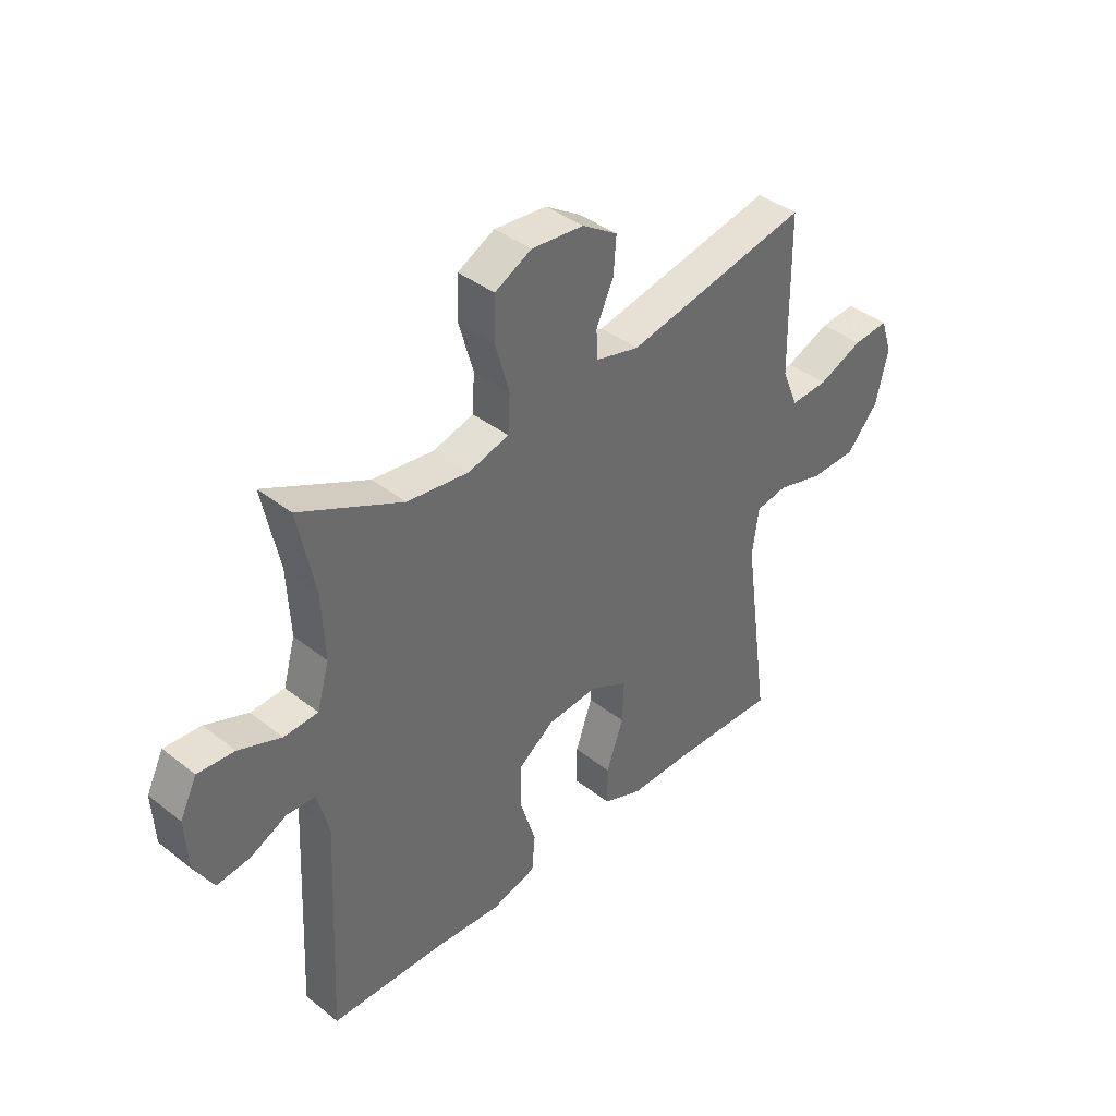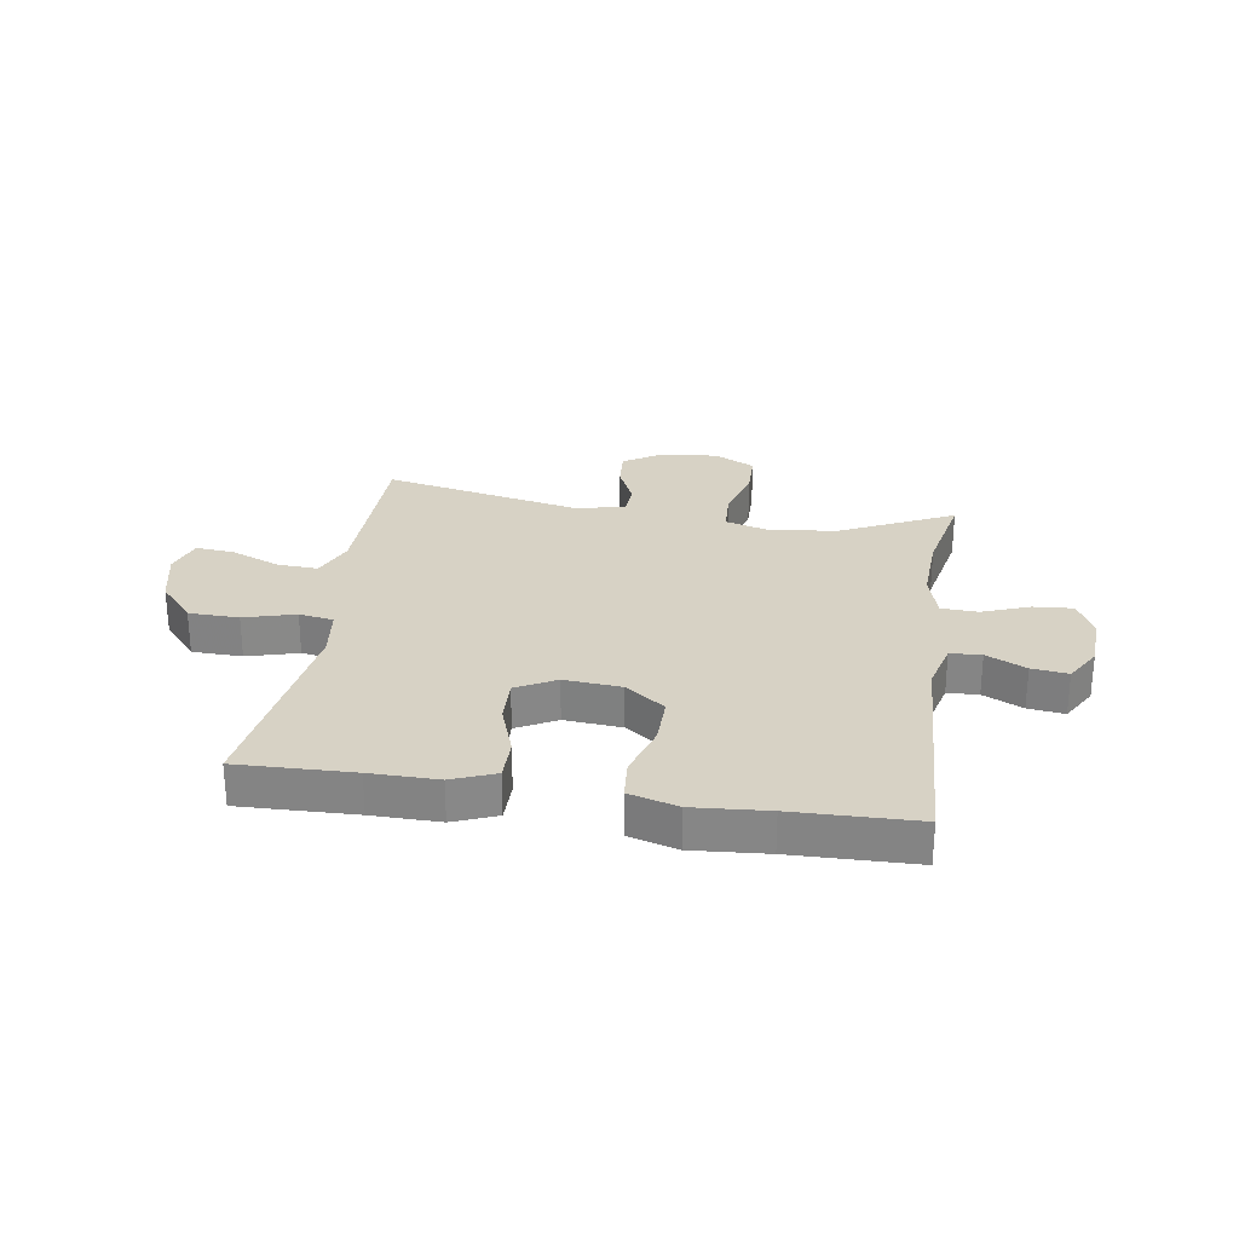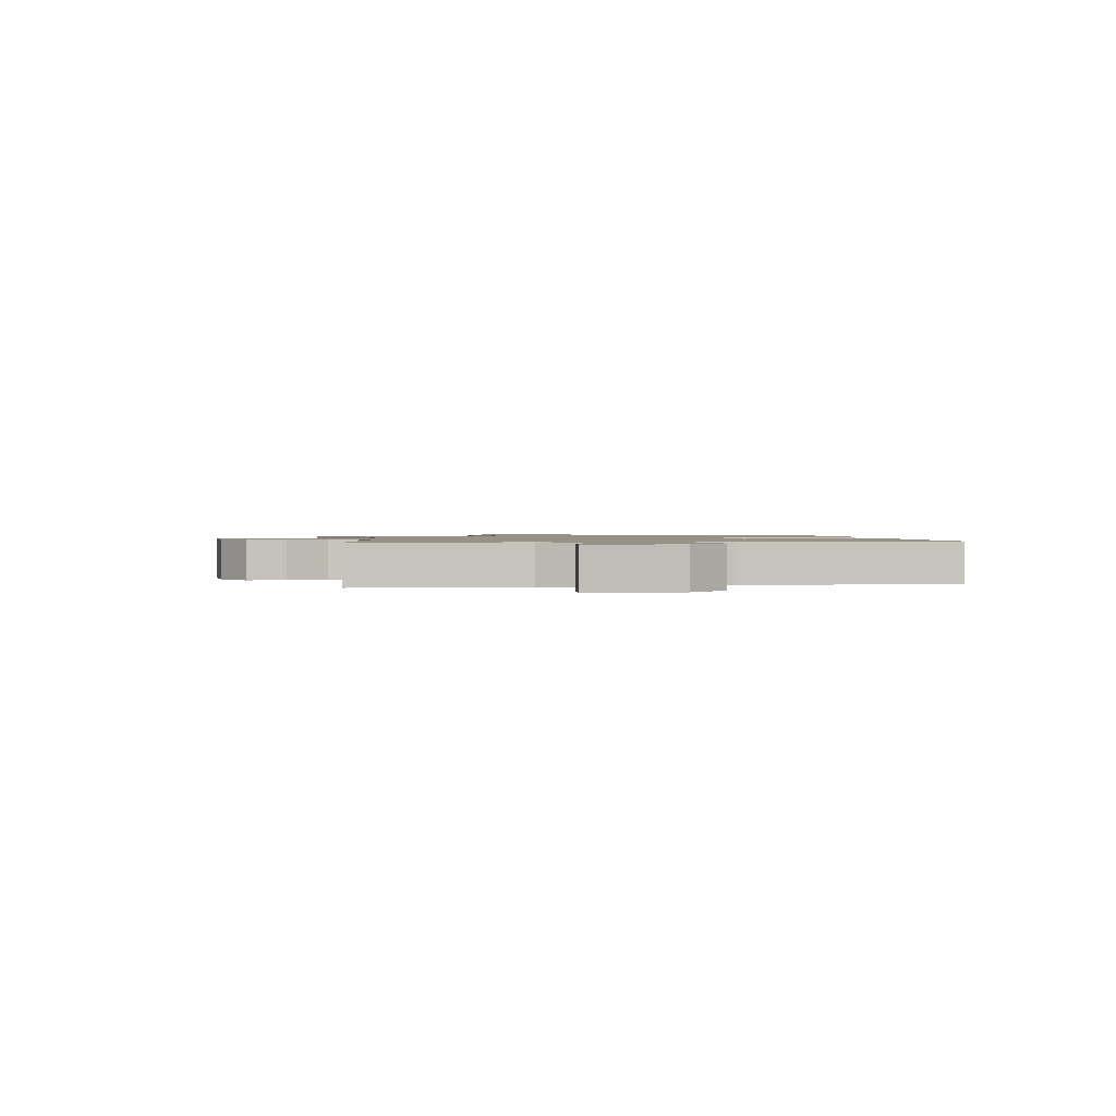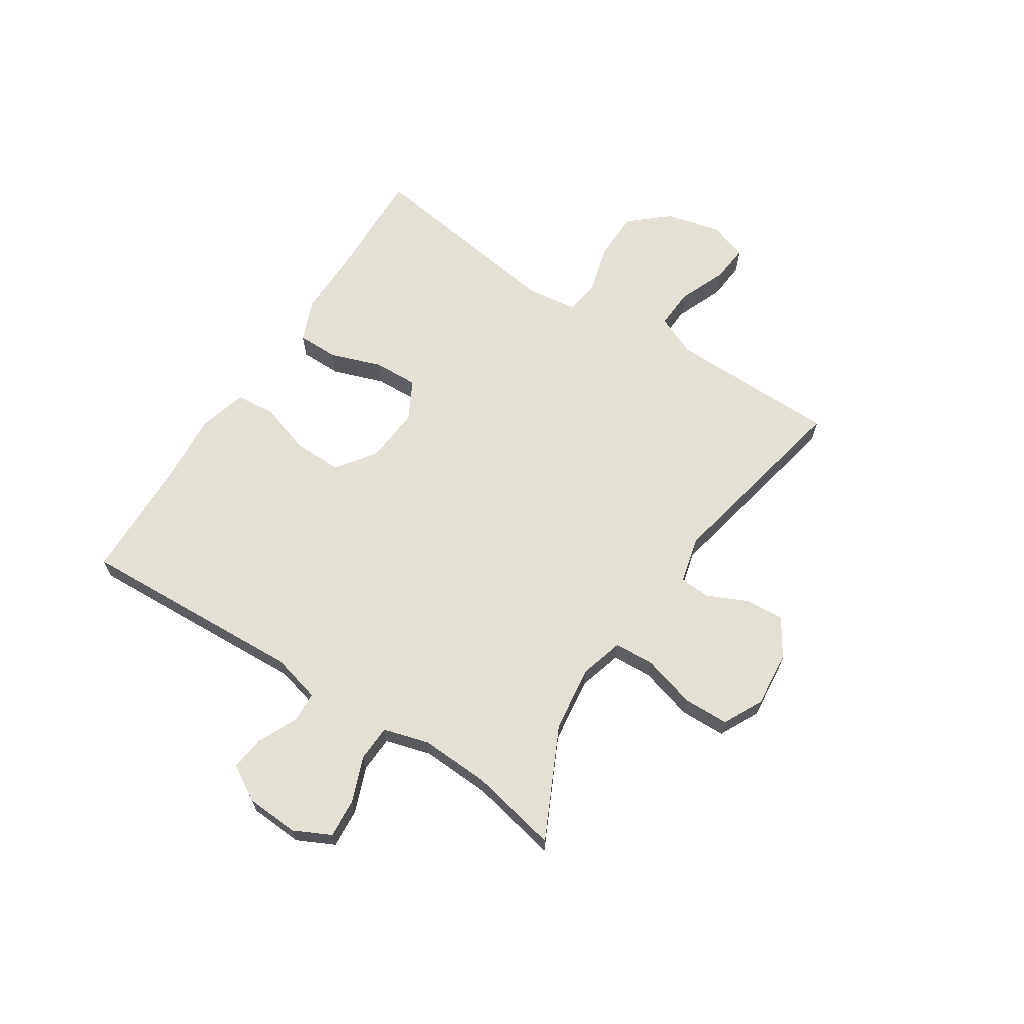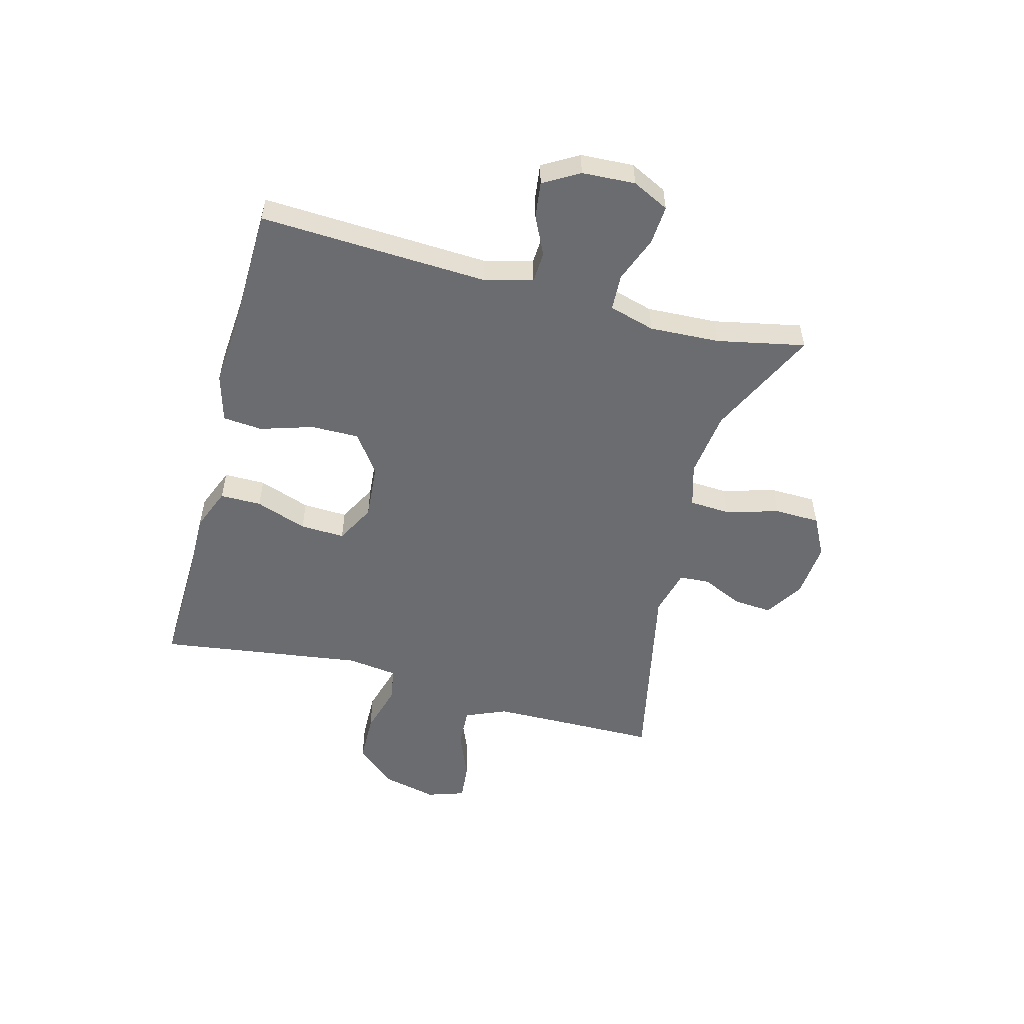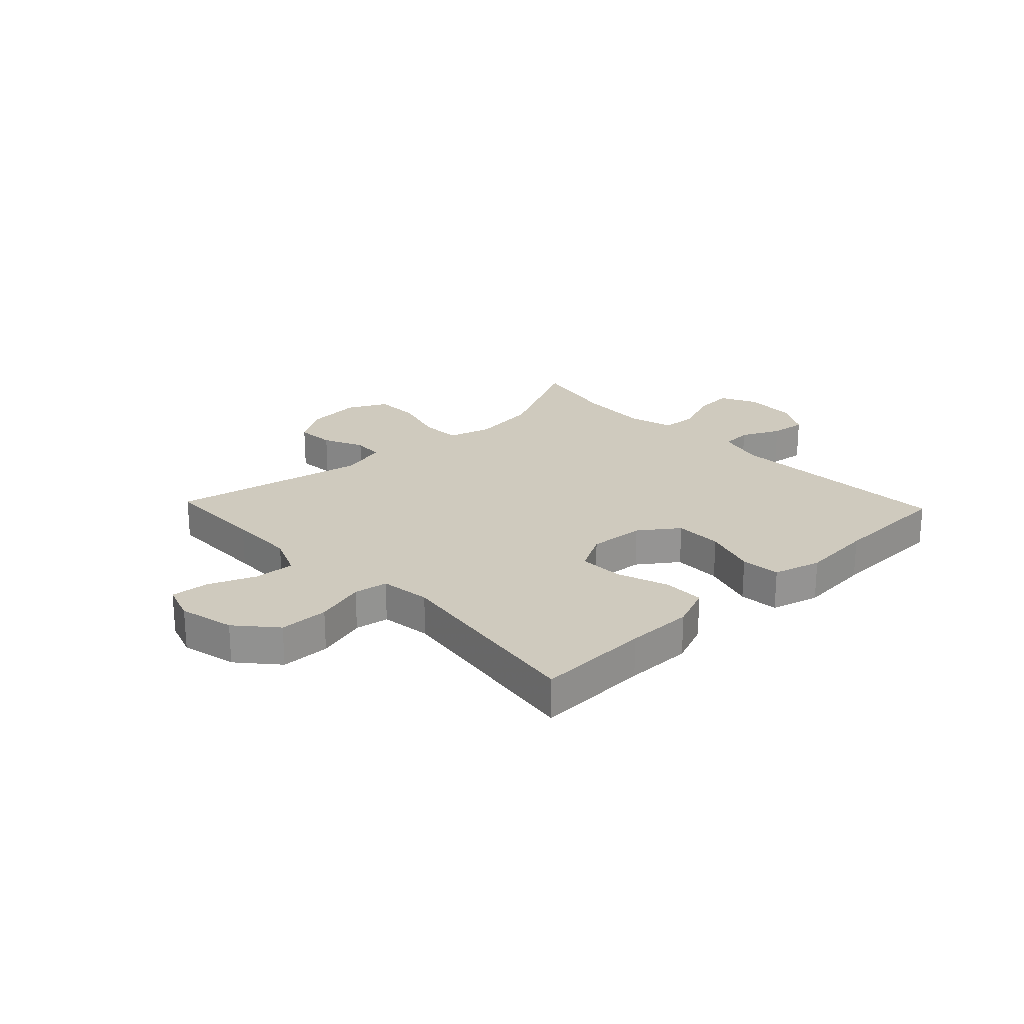
<metadata>
{"format":"obj","ext":"obj","renderer":"f3d","projection":"perspective","resolution":1024,"background":"white","views":[{"elev":39.8,"azim":-46.0,"up":"+Z"},{"elev":27.4,"azim":-171.2,"up":"+Y"},{"elev":1.2,"azim":81.2,"up":"+Y"},{"elev":65.8,"azim":-57.1,"up":"+Y"},{"elev":-53.7,"azim":-104.9,"up":"+Y"},{"elev":23.2,"azim":136.4,"up":"+Y"}]}
</metadata>
<code>
v -0.5 0.07 0.5
v -0.305 0.07 0.406
v -0.188 0.07 0.391
v -0.111 0.07 0.413
v -0.107 0.07 0.484
v -0.134 0.07 0.579
v -0.132 0.07 0.659
v -0.062 0.07 0.695
v 0.037 0.07 0.686
v 0.104 0.07 0.643
v 0.099 0.07 0.575
v 0.066 0.07 0.503
v 0.069 0.07 0.449
v 0.152 0.07 0.428
v 0.5 0.07 0.5
v 0.502 0.07 0.318
v 0.504 0.07 0.201
v 0.535 0.07 0.128
v 0.606 0.07 0.132
v 0.691 0.07 0.167
v 0.758 0.07 0.173
v 0.78 0.07 0.107
v 0.757 0.07 0.009
v 0.697 0.07 -0.06
v 0.61 0.07 -0.062
v 0.521 0.07 -0.037
v 0.461 0.07 -0.047
v 0.449 0.07 -0.136
v 0.5 0.07 -0.5
v 0.299 0.07 -0.494
v 0.181 0.07 -0.495
v 0.106 0.07 -0.465
v 0.106 0.07 -0.392
v 0.138 0.07 -0.301
v 0.141 0.07 -0.222
v 0.072 0.07 -0.185
v -0.027 0.07 -0.193
v -0.096 0.07 -0.243
v -0.095 0.07 -0.328
v -0.066 0.07 -0.421
v -0.072 0.07 -0.491
v -0.157 0.07 -0.515
v -0.286 0.07 -0.505
v -0.5 0.07 -0.5
v -0.481 0.07 -0.096
v -0.503 0.07 -0.011
v -0.557 0.07 -0.008
v -0.626 0.07 -0.041
v -0.689 0.07 -0.049
v -0.726 0.07 0.014
v -0.731 0.07 0.108
v -0.699 0.07 0.173
v -0.63 0.07 0.168
v -0.549 0.07 0.137
v -0.485 0.07 0.14
v -0.462 0.07 0.221
v -0.468 0.07 0.345
v -0.5 0 0.5
v -0.305 0 0.406
v -0.188 0 0.391
v -0.111 0 0.413
v -0.107 0 0.484
v -0.134 0 0.579
v -0.132 0 0.659
v -0.062 0 0.695
v 0.037 0 0.686
v 0.104 0 0.643
v 0.099 0 0.575
v 0.066 0 0.503
v 0.069 0 0.449
v 0.152 0 0.428
v 0.5 0 0.5
v 0.502 0 0.318
v 0.504 0 0.201
v 0.535 0 0.128
v 0.606 0 0.132
v 0.691 0 0.167
v 0.758 0 0.173
v 0.78 0 0.107
v 0.757 0 0.009
v 0.697 0 -0.06
v 0.61 0 -0.062
v 0.521 0 -0.037
v 0.461 0 -0.047
v 0.449 0 -0.136
v 0.5 0 -0.5
v 0.299 0 -0.494
v 0.181 0 -0.495
v 0.106 0 -0.465
v 0.106 0 -0.392
v 0.138 0 -0.301
v 0.141 0 -0.222
v 0.072 0 -0.185
v -0.027 0 -0.193
v -0.096 0 -0.243
v -0.095 0 -0.328
v -0.066 0 -0.421
v -0.072 0 -0.491
v -0.157 0 -0.515
v -0.286 0 -0.505
v -0.5 0 -0.5
v -0.481 0 -0.096
v -0.503 0 -0.011
v -0.557 0 -0.008
v -0.626 0 -0.041
v -0.689 0 -0.049
v -0.726 0 0.014
v -0.731 0 0.108
v -0.699 0 0.173
v -0.63 0 0.168
v -0.549 0 0.137
v -0.485 0 0.14
v -0.462 0 0.221
v -0.468 0 0.345
f 52 53 54
f 51 52 54
f 50 51 54
f 49 50 54
f 48 49 54
f 47 48 54
f 46 47 54 55
f 45 46 55 56
f 43 44 45 56
f 43 56 57
f 42 43 57
f 41 42 57
f 40 41 57
f 39 40 57
f 32 33 34
f 31 32 34
f 30 31 34
f 30 34 35
f 29 30 35
f 28 29 35
f 27 28 35 36
f 24 25 26
f 23 24 26
f 22 23 26
f 21 22 26
f 20 21 26
f 19 20 26
f 18 19 26 27
f 27 36 37
f 18 27 37
f 17 18 37
f 14 15 16
f 17 37 38
f 16 17 38
f 14 16 38
f 13 14 38
f 10 11 12
f 9 10 12
f 8 9 12
f 7 8 12
f 6 7 12
f 5 6 12
f 57 1 2
f 39 57 2
f 38 39 2
f 12 13 38
f 5 12 38
f 4 5 38
f 3 4 38
f 2 3 38
f 111 110 109
f 111 109 108
f 111 108 107
f 111 107 106
f 111 106 105
f 111 105 104
f 112 111 104 103
f 113 112 103 102
f 113 102 101 100
f 114 113 100
f 114 100 99
f 114 99 98
f 114 98 97
f 114 97 96
f 91 90 89
f 91 89 88
f 91 88 87
f 92 91 87
f 92 87 86
f 92 86 85
f 93 92 85 84
f 83 82 81
f 83 81 80
f 83 80 79
f 83 79 78
f 83 78 77
f 83 77 76
f 84 83 76 75
f 94 93 84
f 94 84 75
f 94 75 74
f 73 72 71
f 95 94 74
f 95 74 73
f 95 73 71
f 95 71 70
f 69 68 67
f 69 67 66
f 69 66 65
f 69 65 64
f 69 64 63
f 69 63 62
f 59 58 114
f 59 114 96
f 59 96 95
f 95 70 69
f 95 69 62
f 95 62 61
f 95 61 60
f 95 60 59
f 1 58 59 2
f 2 59 60 3
f 3 60 61 4
f 4 61 62 5
f 5 62 63 6
f 6 63 64 7
f 7 64 65 8
f 8 65 66 9
f 9 66 67 10
f 10 67 68 11
f 11 68 69 12
f 12 69 70 13
f 13 70 71 14
f 14 71 72 15
f 15 72 73 16
f 16 73 74 17
f 17 74 75 18
f 18 75 76 19
f 19 76 77 20
f 20 77 78 21
f 21 78 79 22
f 22 79 80 23
f 23 80 81 24
f 24 81 82 25
f 25 82 83 26
f 26 83 84 27
f 27 84 85 28
f 28 85 86 29
f 29 86 87 30
f 30 87 88 31
f 31 88 89 32
f 32 89 90 33
f 33 90 91 34
f 34 91 92 35
f 35 92 93 36
f 36 93 94 37
f 37 94 95 38
f 38 95 96 39
f 39 96 97 40
f 40 97 98 41
f 41 98 99 42
f 42 99 100 43
f 43 100 101 44
f 44 101 102 45
f 45 102 103 46
f 46 103 104 47
f 47 104 105 48
f 48 105 106 49
f 49 106 107 50
f 50 107 108 51
f 51 108 109 52
f 52 109 110 53
f 53 110 111 54
f 54 111 112 55
f 55 112 113 56
f 56 113 114 57
f 57 114 58 1

</code>
